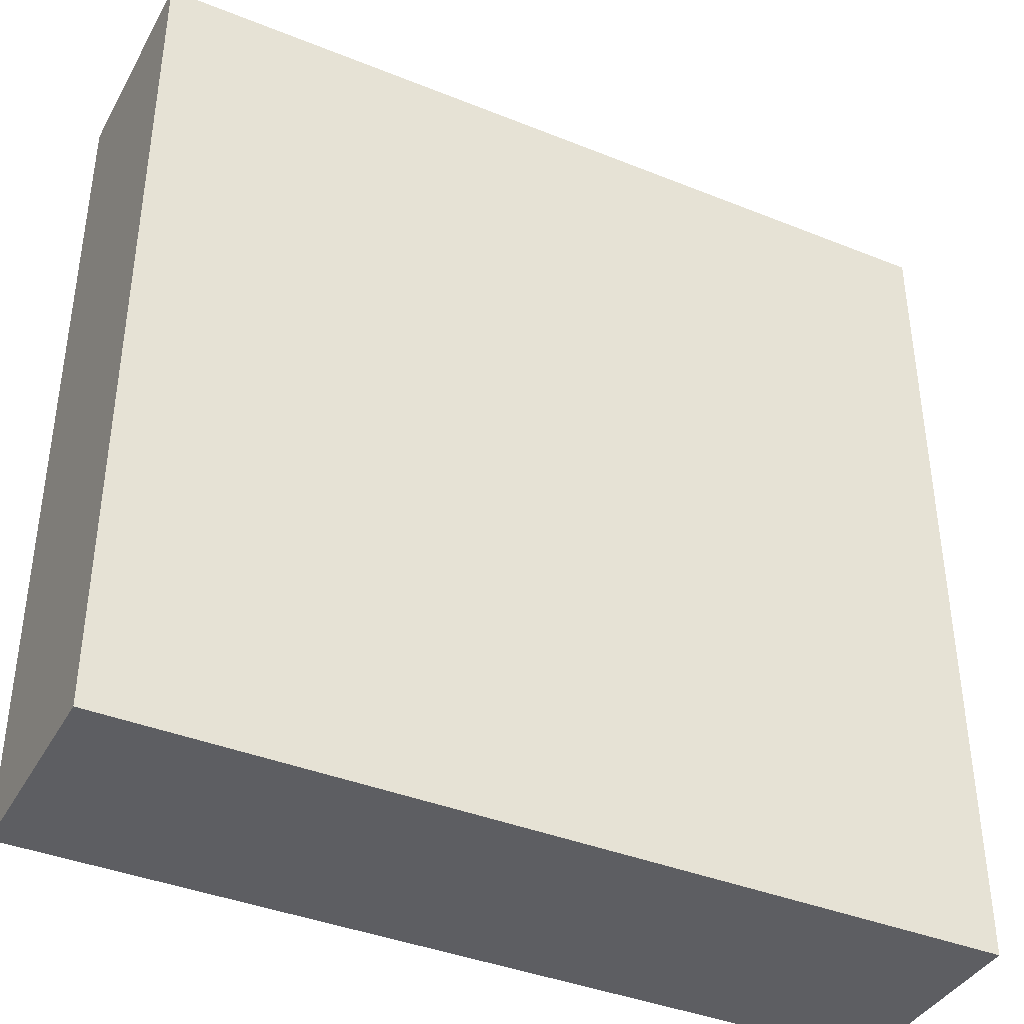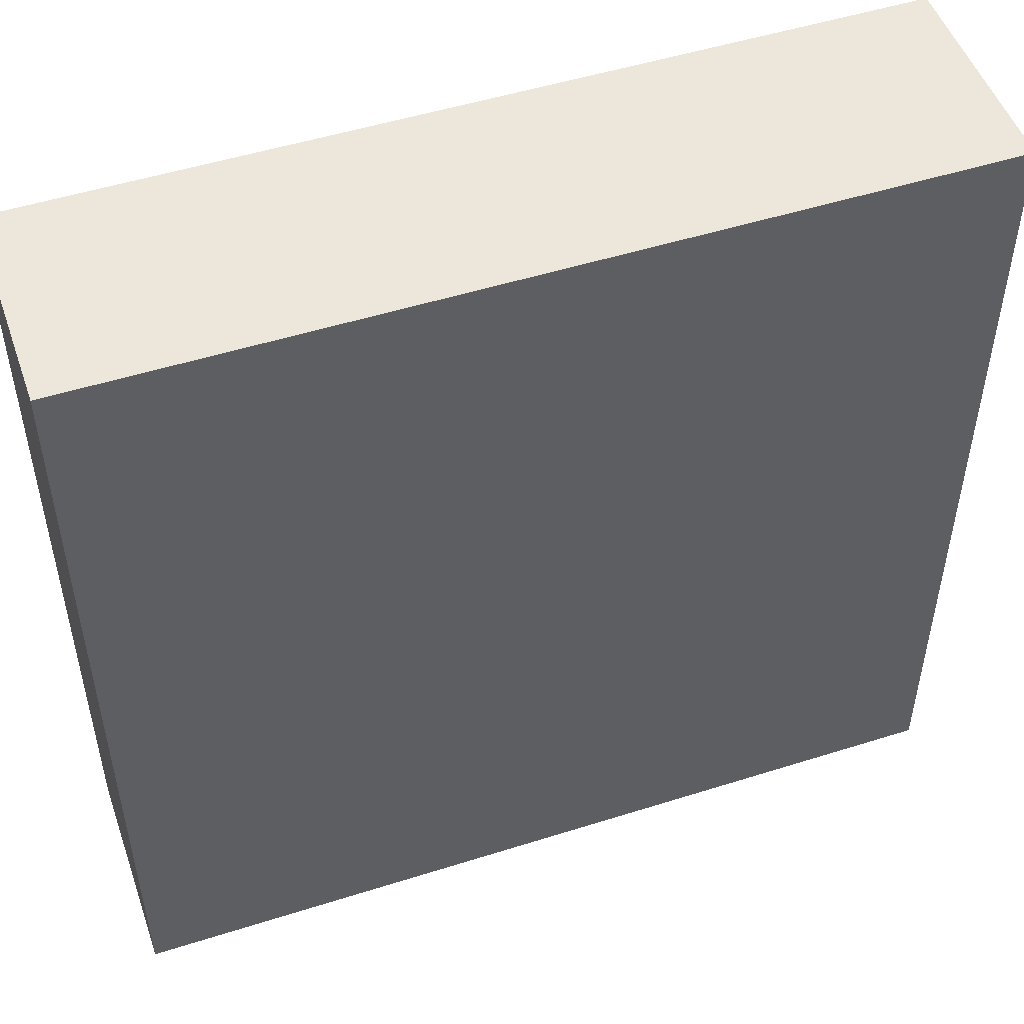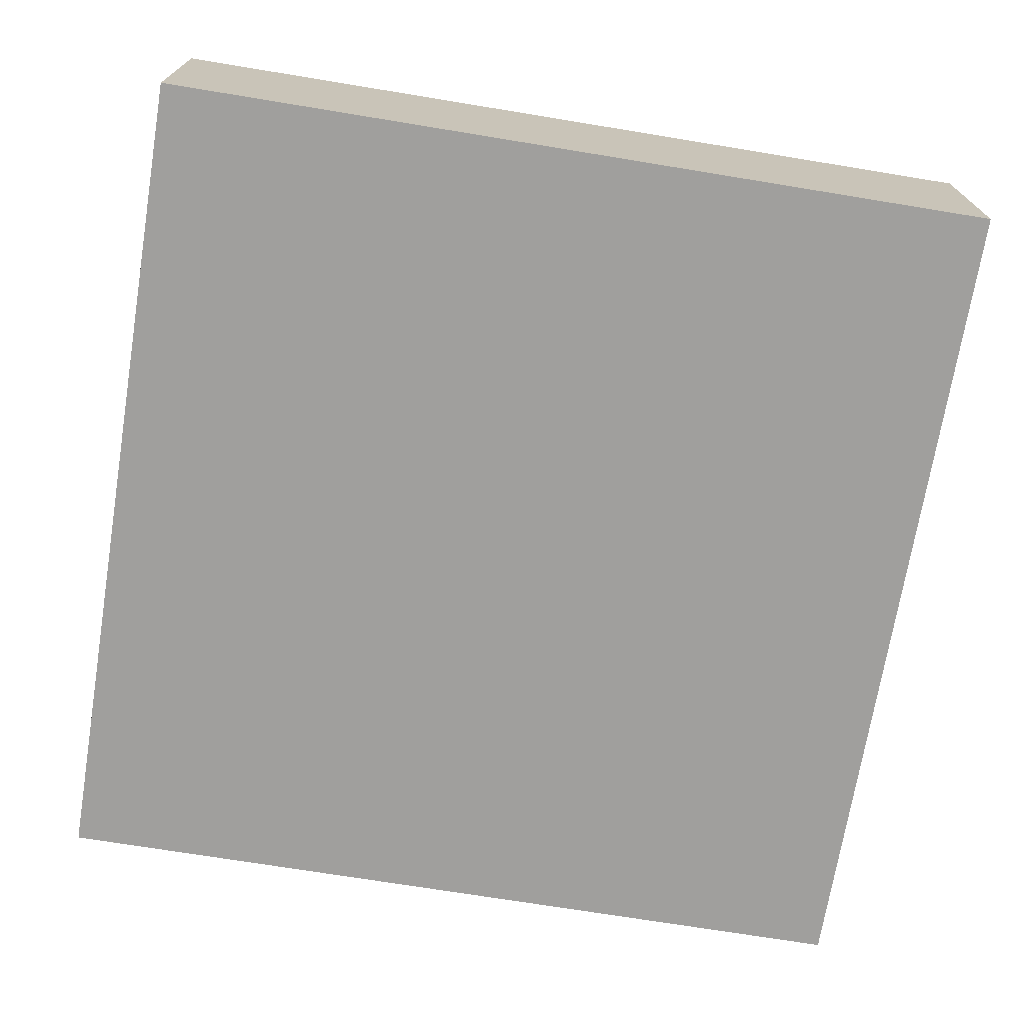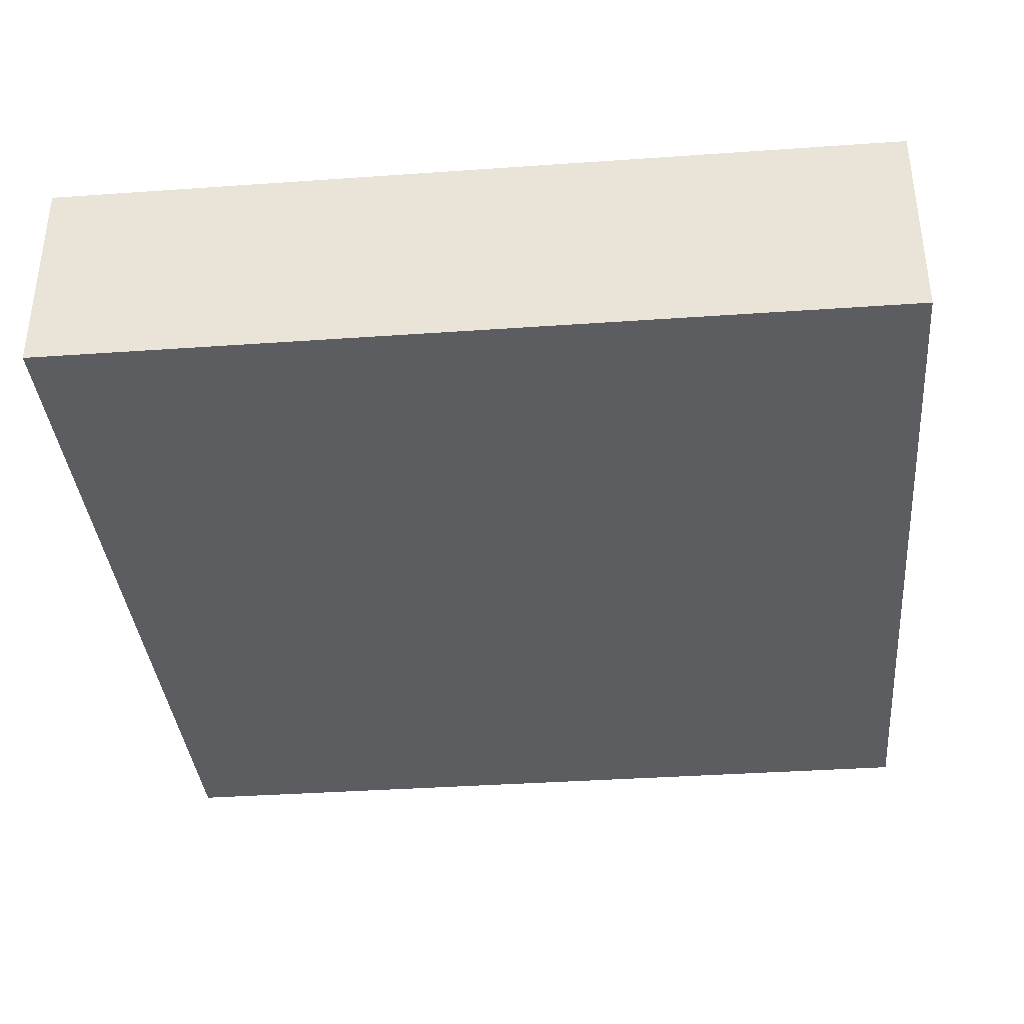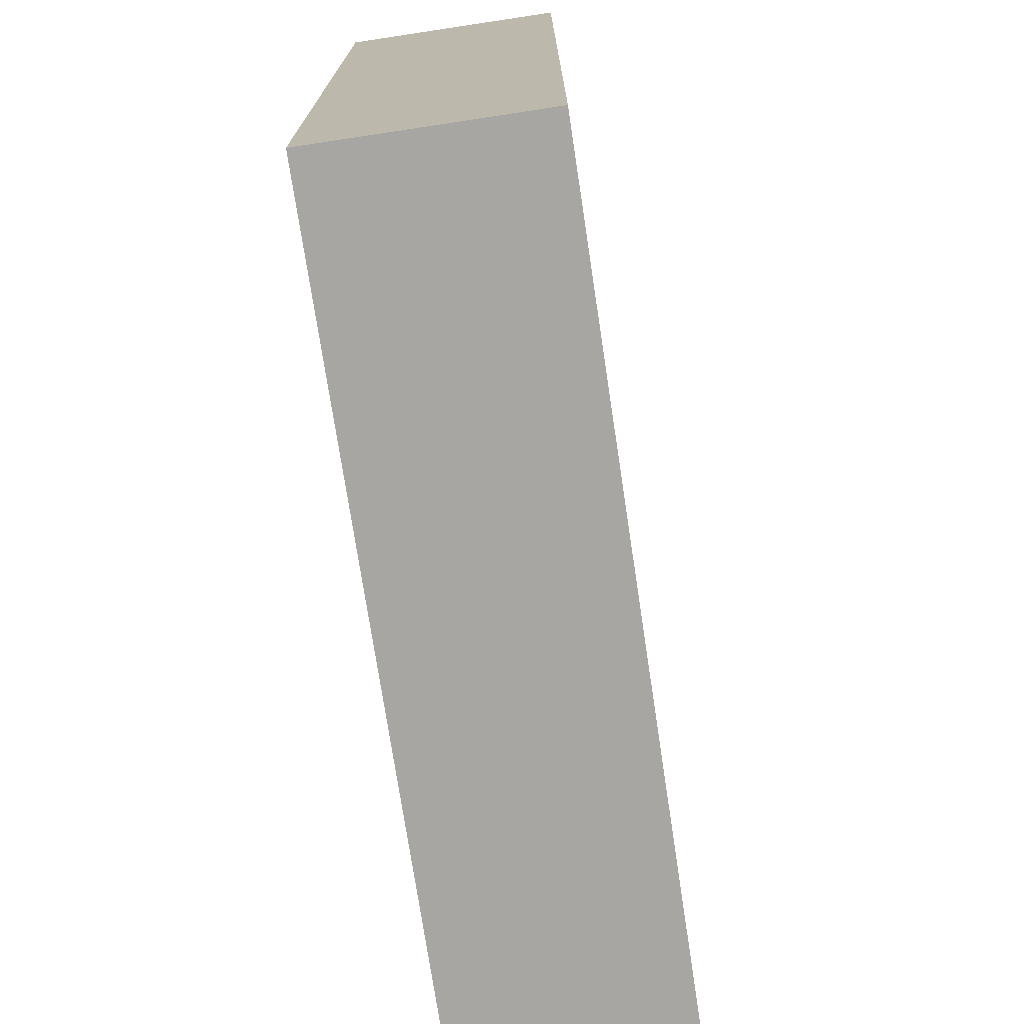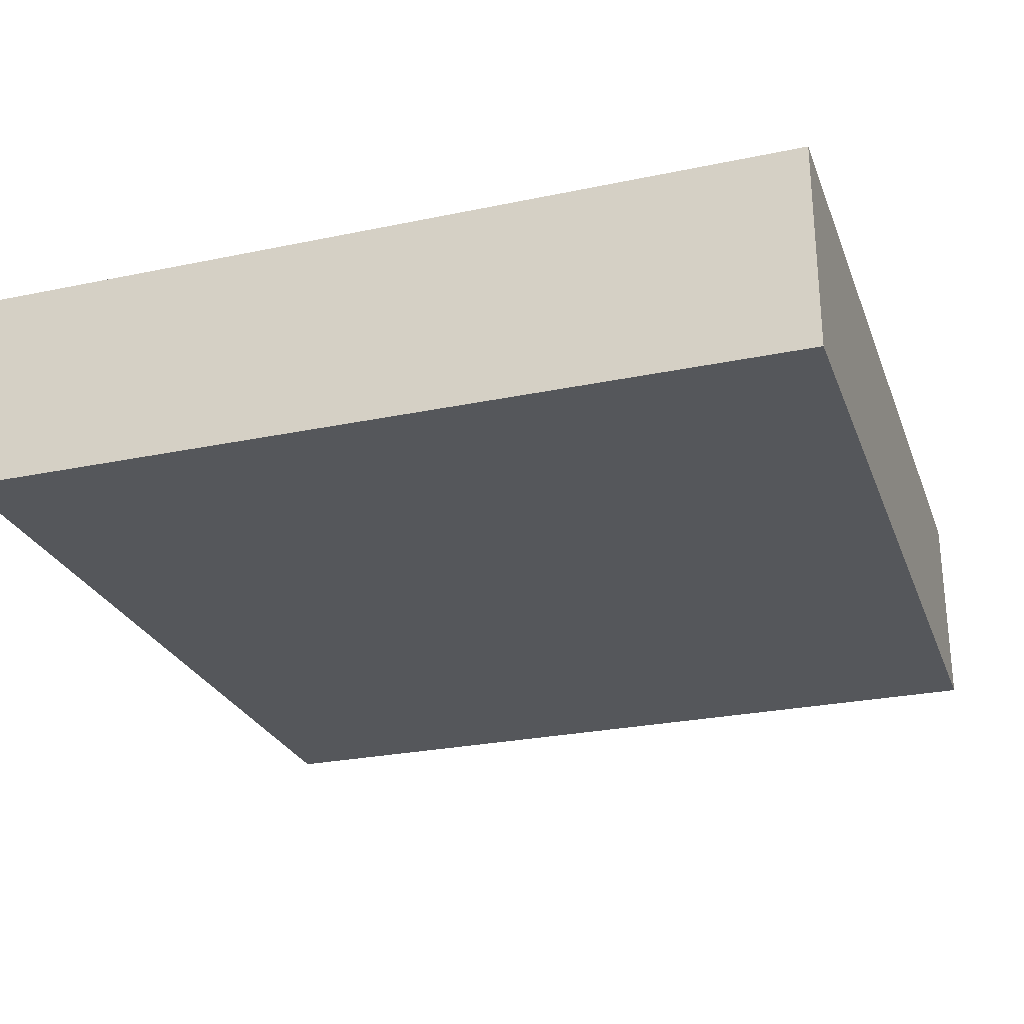
<metadata>
{"format":"obj","ext":"obj","renderer":"f3d","projection":"perspective","resolution":1024,"background":"white","views":[{"elev":-39.4,"azim":153.4,"up":"+Z"},{"elev":50.6,"azim":-19.1,"up":"+Z"},{"elev":-71.4,"azim":-99.3,"up":"+Y"},{"elev":-36.8,"azim":95.2,"up":"+Y"},{"elev":-74.0,"azim":98.6,"up":"+Z"},{"elev":-26.5,"azim":108.2,"up":"+Y"}]}
</metadata>
<code>
g pb_Mesh564746
v 0 0 0
v -8 0 0
v 0 2 0
v -8 2 0
v -8 0 0
v -8 0 -4
v -8 2 0
v -8 2 -4
v -8 0 -8
v 0 0 -8
v -8 2 -8
v 0 2 -8
v 0 0 -4
v 0 0 0
v 0 2 -4
v 0 2 0
v 0 2 0
v -8 2 0
v 0 2 -4
v -8 2 -4
v 0 0 -4
v -8 0 -4
v 0 0 0
v -8 0 0
v -8 0 -8
v 0 0 -8
v -8 2 -8
v -8 0 -8
v 0 0 -8
v 0 2 -8
v 0 2 -8
v -8 2 -8
g pb_Mesh564746_0
f 3 2 1
f 3 4 2
f 7 6 5
f 7 8 6
f 11 10 9
f 11 12 10
f 15 14 13
f 15 16 14
f 19 18 17
f 19 20 18
f 23 22 21
f 23 24 22
f 25 21 22
f 25 26 21
f 27 6 8
f 27 28 6
f 29 15 13
f 29 30 15
f 31 20 19
f 31 32 20

</code>
